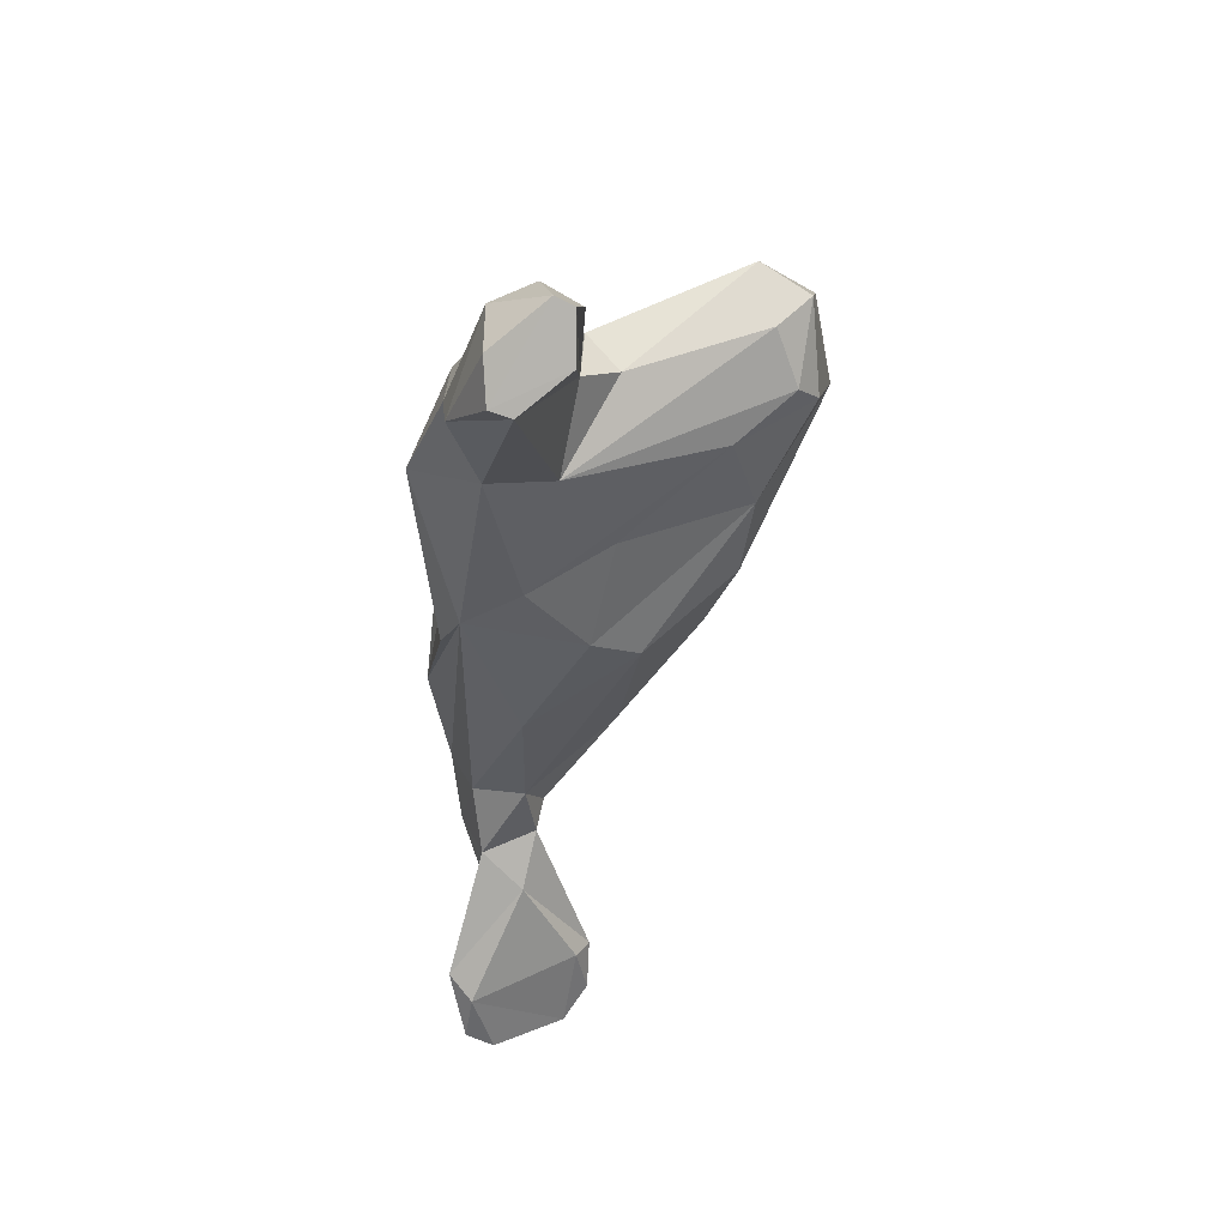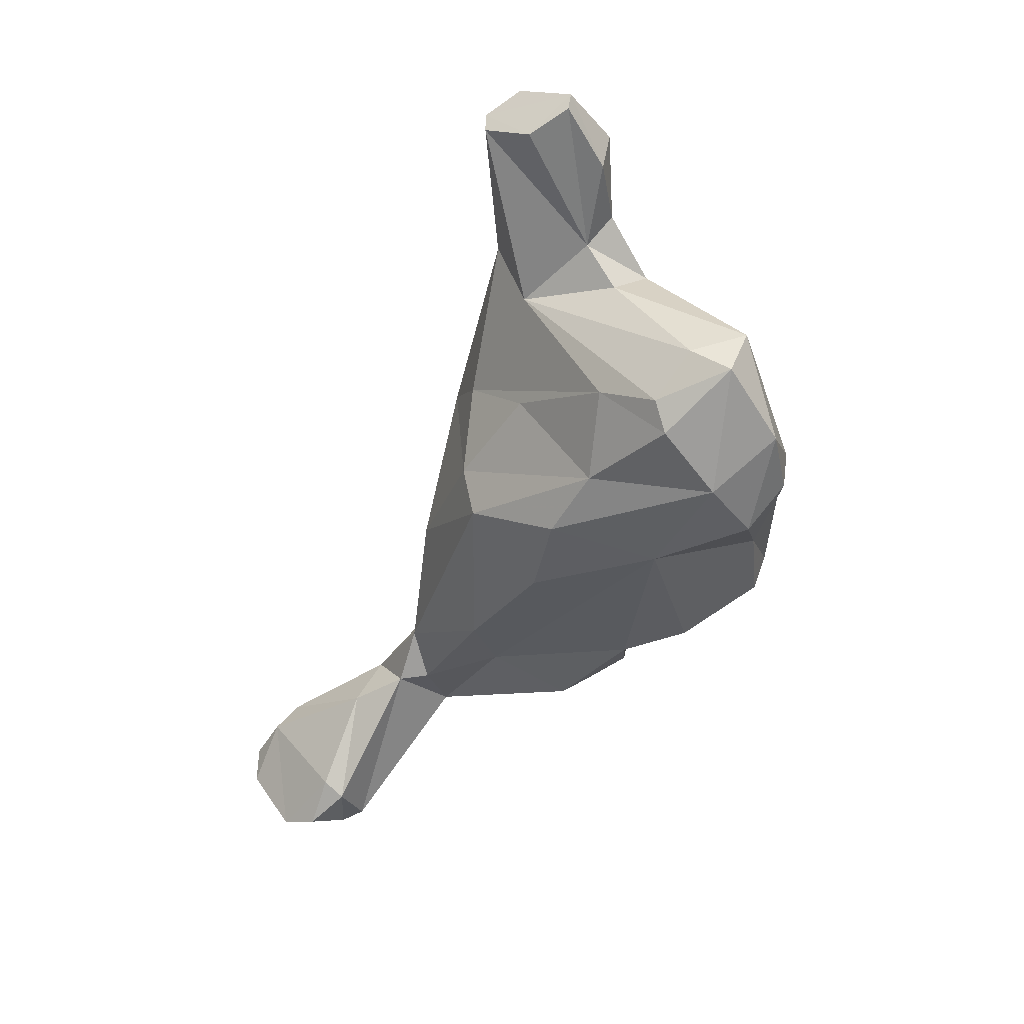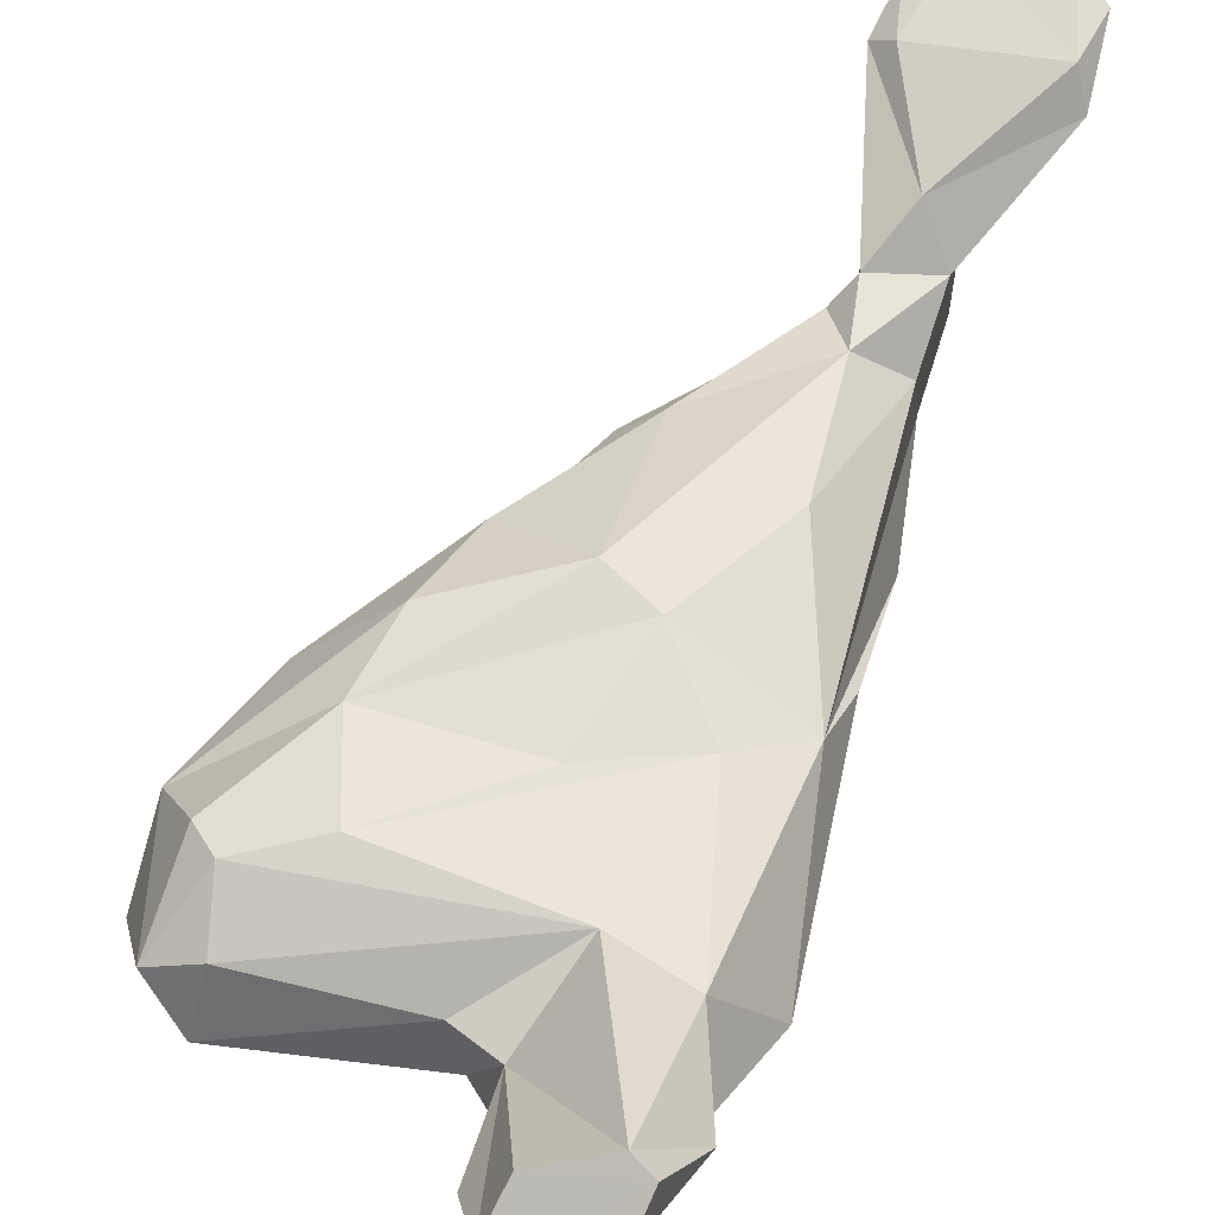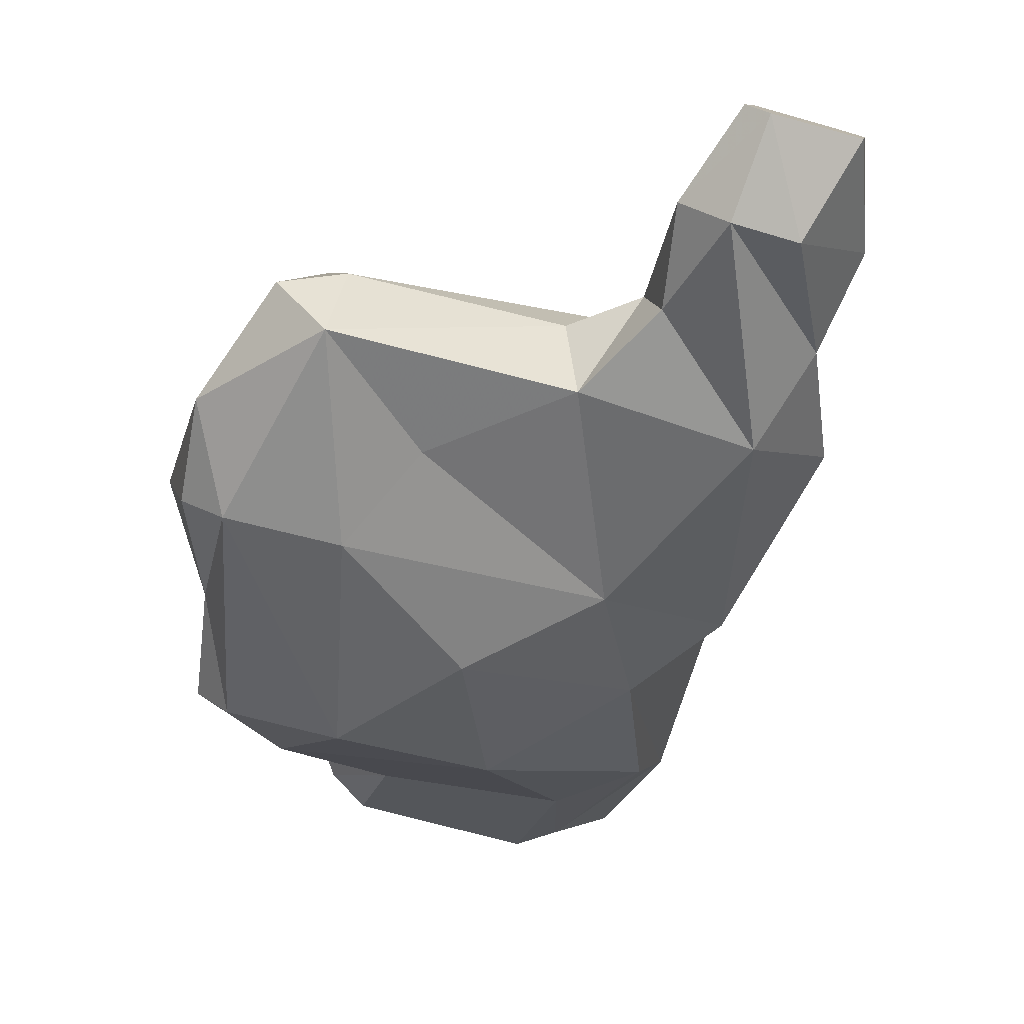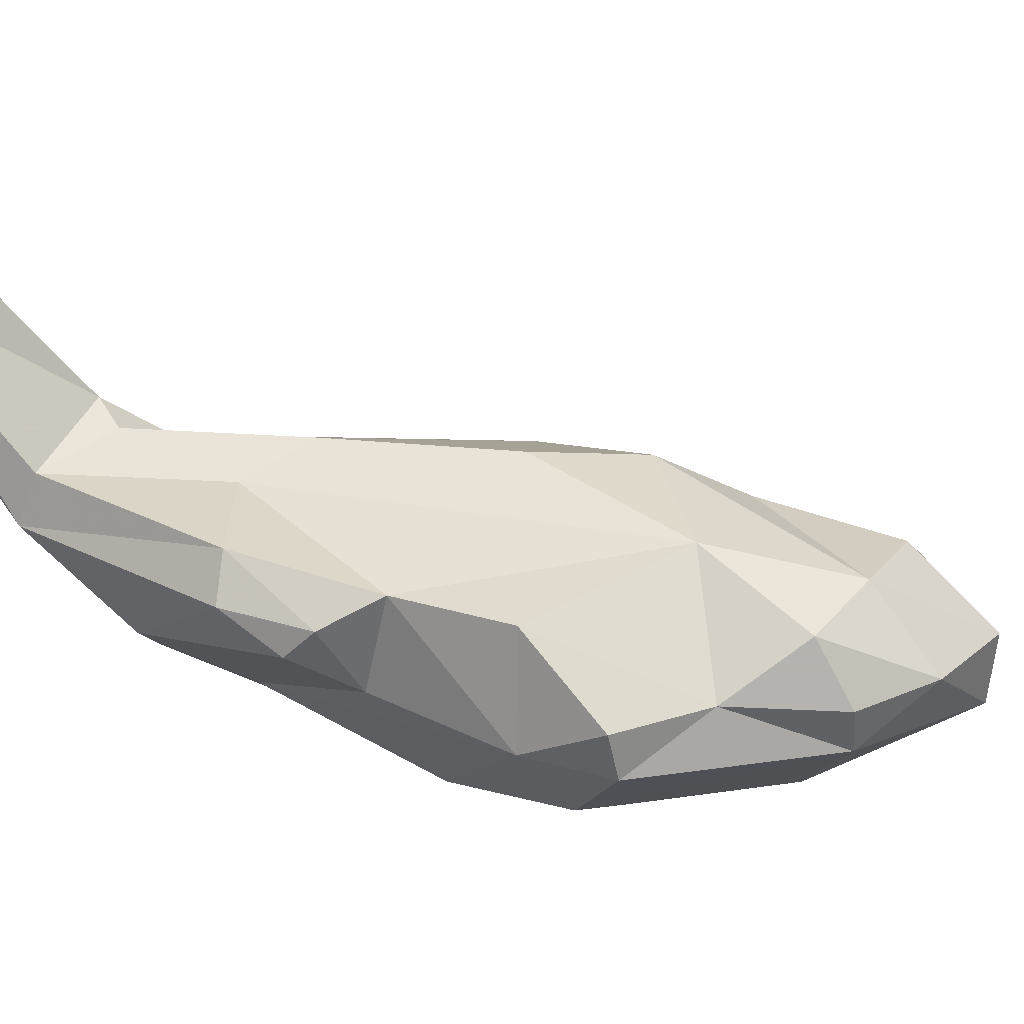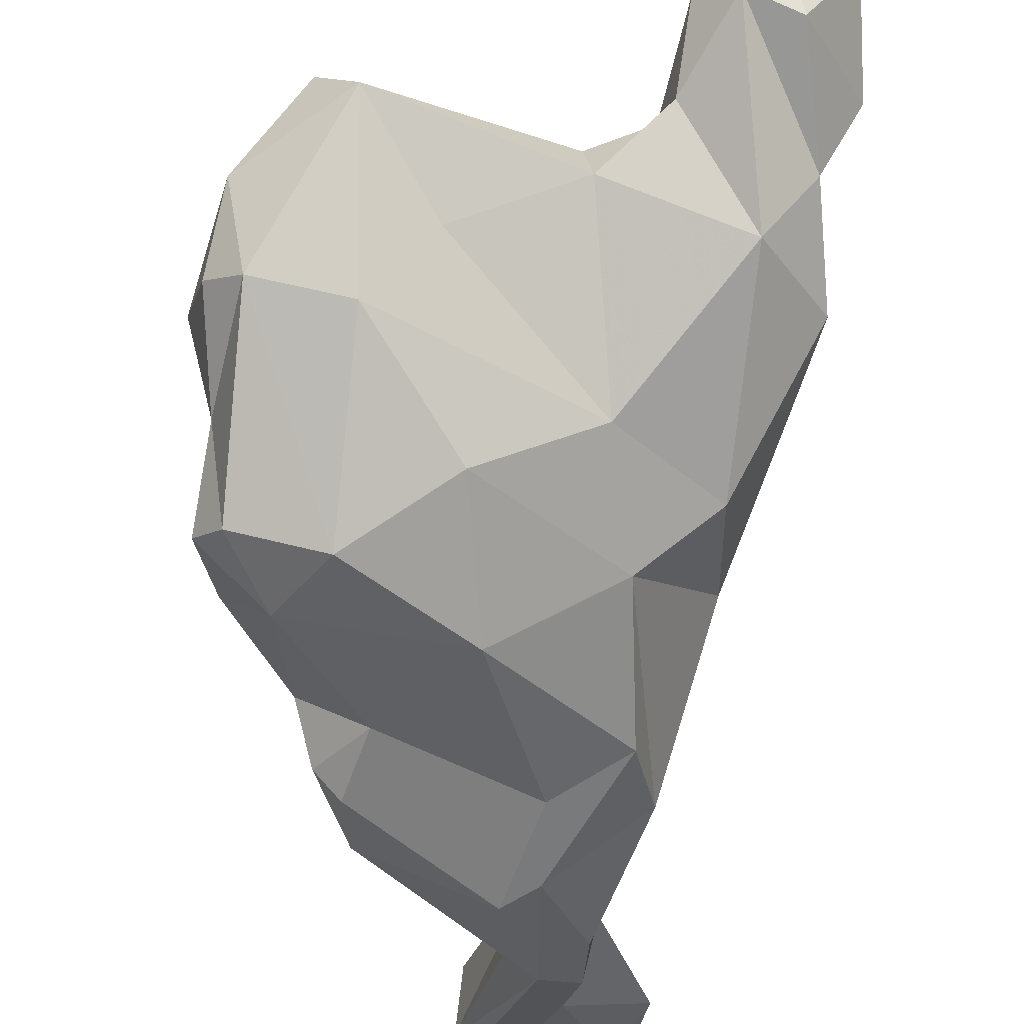
<metadata>
{"format":"obj","ext":"obj","renderer":"f3d","projection":"perspective","resolution":1024,"background":"white","views":[{"elev":67.1,"azim":-25.9,"up":"+Y"},{"elev":31.4,"azim":55.0,"up":"+Y"},{"elev":39.4,"azim":-171.3,"up":"+Z"},{"elev":-43.4,"azim":161.7,"up":"+Z"},{"elev":-9.4,"azim":57.8,"up":"+Z"},{"elev":-77.6,"azim":158.9,"up":"+Z"}]}
</metadata>
<code>
v 249.3 216.5 65.51
v 250.2 215.8 64.56
v 250.6 215.3 66.56
v 249.8 219.5 62.43
v 254.4 224.2 57.76
v 254.5 215.3 63.06
v 255.7 223.2 60.62
v 254 218.9 59.66
v 250.3 219 64.42
v 254.4 222.1 54.53
v 255.2 232.2 49.32
v 255.2 224.9 51.57
v 255.9 241.3 51.14
v 257.3 218.4 64.44
v 256.8 213.9 62.9
v 255.2 214.4 66.75
v 256.7 254.2 47.19
v 258.6 227.8 47.83
v 257.8 225.1 58.19
v 257.9 246.1 45.01
v 255.3 227.2 54.85
v 260.4 242.3 44.01
v 257.8 214.9 61.9
v 256.6 222.2 52.62
v 256.7 245.4 52.36
v 258.4 217.6 63.83
v 260.7 256.5 44.2
v 257.4 215.5 65.73
v 259.9 226.1 48.06
v 259.9 231.7 46.35
v 257.4 235.1 46.01
v 258.3 262.4 49.73
v 259.1 259.3 47.14
v 259.4 256.8 50.78
v 262.1 264.9 46.23
v 265.1 237.8 42.12
v 259.6 266 51.83
v 258.3 237 56.08
v 262.6 243.7 55.83
v 260.4 267.4 49.84
v 259 225.5 56.71
v 263.5 247.9 43.3
v 264.8 265 46.27
v 257.8 228.6 56.94
v 258.1 222.2 54.61
v 263.6 228.7 54.04
v 267.8 232.4 45.27
v 260.6 265.5 52.55
v 266.6 226.3 48.38
v 260.1 247.7 53.33
v 268.2 244.5 41.23
v 265.6 260.1 46.52
v 264.1 266.2 51.79
v 265.7 258.8 48.52
v 267.8 228.7 46.41
v 264.4 268.1 48.93
v 265.1 267.7 49.67
v 263.2 254.9 51.43
v 266.4 264 47.94
v 264.1 232.1 56.13
v 268.1 256.8 48.2
v 266.9 226.4 50.68
v 272.4 252.5 44.2
v 269.3 229.3 47.31
v 265.2 242.1 56.83
v 274.4 249 41.97
v 265.4 249.1 53.3
v 271 231.5 48.71
v 271.8 239.7 40.61
v 273.2 236 42.52
v 269.8 238.7 55.3
v 272.4 252.7 52.43
v 277.3 256.4 45.33
v 276.1 238.9 41.47
v 267.6 256.4 45.21
v 275.4 234.8 47.27
v 278.8 248.2 42.84
v 271.7 243.7 55.37
v 273.3 247.6 53.77
v 276.5 242.4 50.98
v 276.4 256.1 48.94
v 278.1 242.2 44.35
v 277.1 237.7 43.08
v 279.1 255.7 47.98
v 276.5 253.7 51.51
v 280.2 247.2 44.21
v 279.9 248.3 49.56
v 277.8 252 51.68
v 280.8 251.1 45.68
v 280.4 245.1 47.02
g foo
f 15 6 10
f 15 10 24
f 12 24 10
f 23 15 24
f 23 24 45
f 24 12 18
f 29 24 18
f 29 18 30
f 45 24 62
f 29 30 47
f 62 24 49
f 49 24 29
f 49 29 55
f 55 29 47
f 62 49 64
f 55 64 49
f 64 55 47
f 1 2 3
f 4 2 1
f 2 4 8
f 16 3 6
f 6 3 2
f 6 2 8
f 8 4 5
f 28 16 6
f 10 6 8
f 10 8 5
f 28 6 15
f 5 21 10
f 10 21 12
f 15 26 28
f 23 26 15
f 12 11 18
f 18 11 31
f 26 23 19
f 45 19 23
f 45 41 19
f 18 31 30
f 30 31 36
f 41 45 46
f 45 62 46
f 47 30 70
f 46 62 68
f 62 64 68
f 70 36 69
f 70 30 36
f 64 47 68
f 68 47 70
f 70 69 74
f 76 68 70
f 70 83 76
f 83 70 74
f 9 1 3
f 4 1 9
f 4 9 7
f 9 3 16
f 7 5 4
f 9 16 14
f 9 14 7
f 14 16 28
f 5 7 19
f 5 19 44
f 21 5 44
f 12 25 11
f 12 21 25
f 26 14 28
f 14 26 7
f 26 19 7
f 11 22 31
f 11 13 22
f 44 19 41
f 31 22 36
f 44 41 60
f 46 60 41
f 36 22 51
f 69 36 51
f 46 68 80
f 68 76 80
f 74 69 77
f 76 82 80
f 83 82 76
f 77 82 74
f 74 82 83
f 11 25 13
f 38 21 44
f 21 38 25
f 22 13 20
f 38 44 65
f 65 44 60
f 22 20 42
f 22 42 51
f 60 46 71
f 66 51 42
f 80 71 46
f 66 69 51
f 66 77 69
f 82 90 80
f 77 86 82
f 90 82 86
f 13 25 17
f 39 25 38
f 17 20 13
f 39 38 65
f 60 71 65
f 42 75 63
f 71 78 65
f 42 63 66
f 80 78 71
f 80 87 78
f 77 66 73
f 90 87 80
f 87 90 89
f 77 89 86
f 77 73 89
f 89 90 86
f 50 25 39
f 20 17 27
f 42 20 27
f 50 39 67
f 75 42 27
f 39 65 79
f 67 39 79
f 79 65 78
f 67 79 72
f 79 88 72
f 63 75 73
f 63 73 66
f 79 78 87
f 79 87 88
f 87 84 88
f 89 73 84
f 87 89 84
f 34 17 25
f 34 25 50
f 34 33 17
f 27 17 33
f 50 72 58
f 34 50 58
f 27 33 43
f 50 67 72
f 27 52 75
f 27 43 52
f 54 58 61
f 54 75 52
f 54 61 75
f 61 58 81
f 72 88 85
f 58 72 85
f 81 58 85
f 61 81 73
f 75 61 73
f 81 85 84
f 73 81 84
f 85 88 84
f 34 48 32
f 33 34 32
f 33 32 35
f 34 58 48
f 43 33 35
f 48 58 54
f 59 52 43
f 54 52 59
f 32 48 37
f 37 40 32
f 35 32 40
f 56 35 40
f 48 54 53
f 43 35 56
f 57 53 54
f 54 59 57
f 57 59 56
f 56 59 43
f 56 40 37
f 37 53 56
f 37 48 53
f 56 53 57
g

</code>
